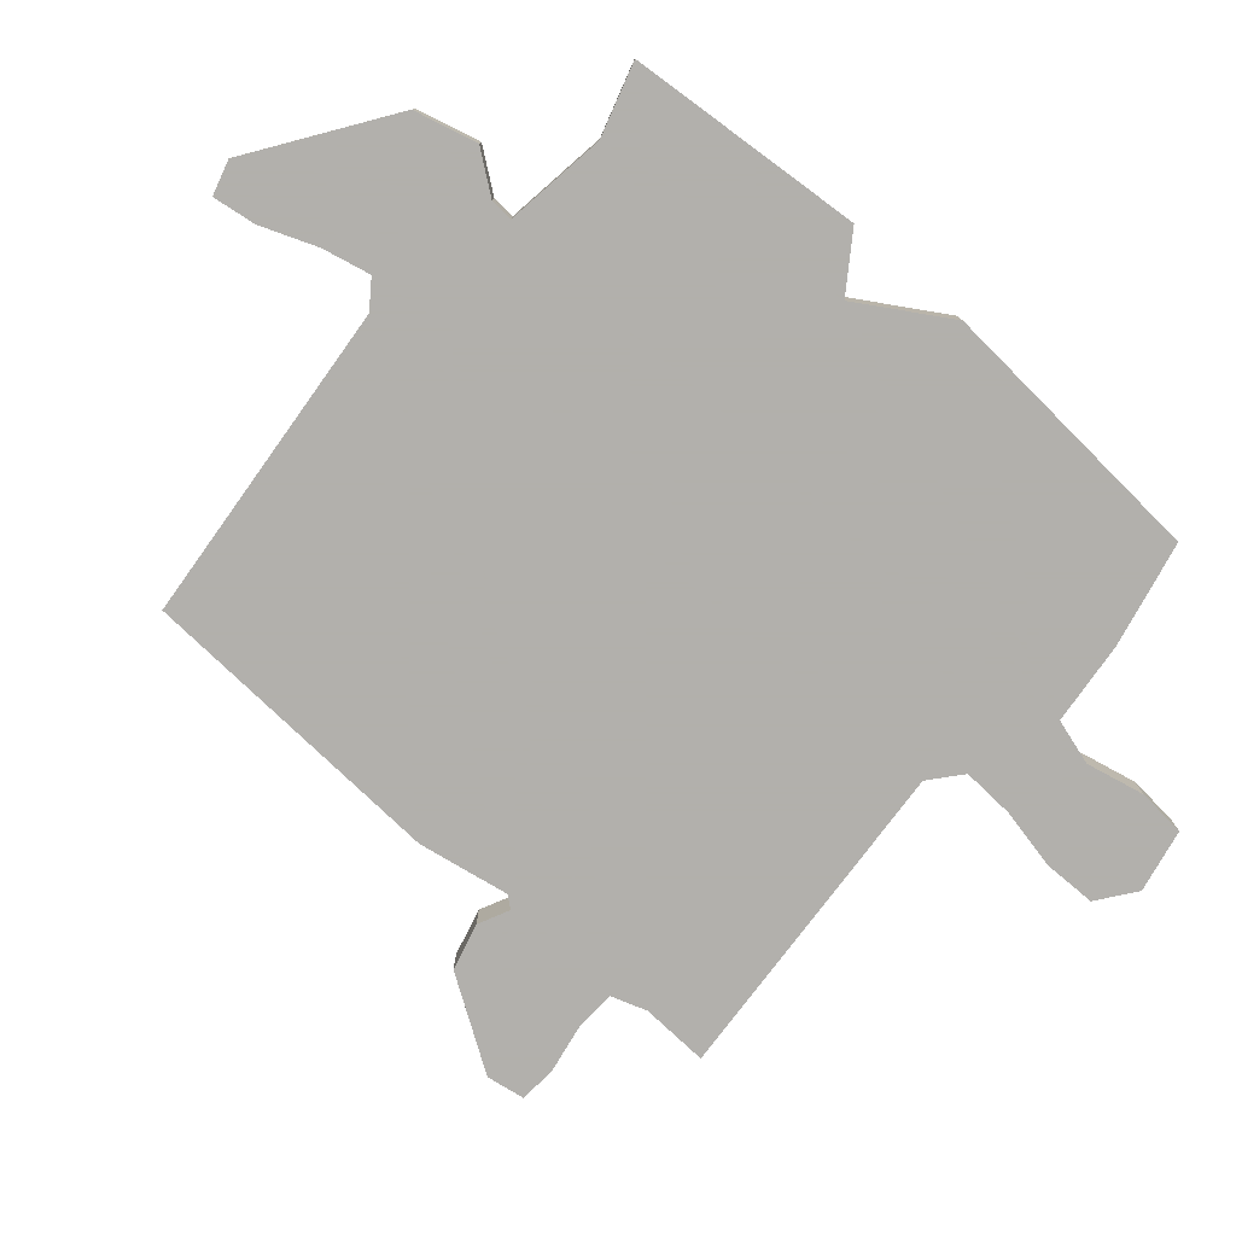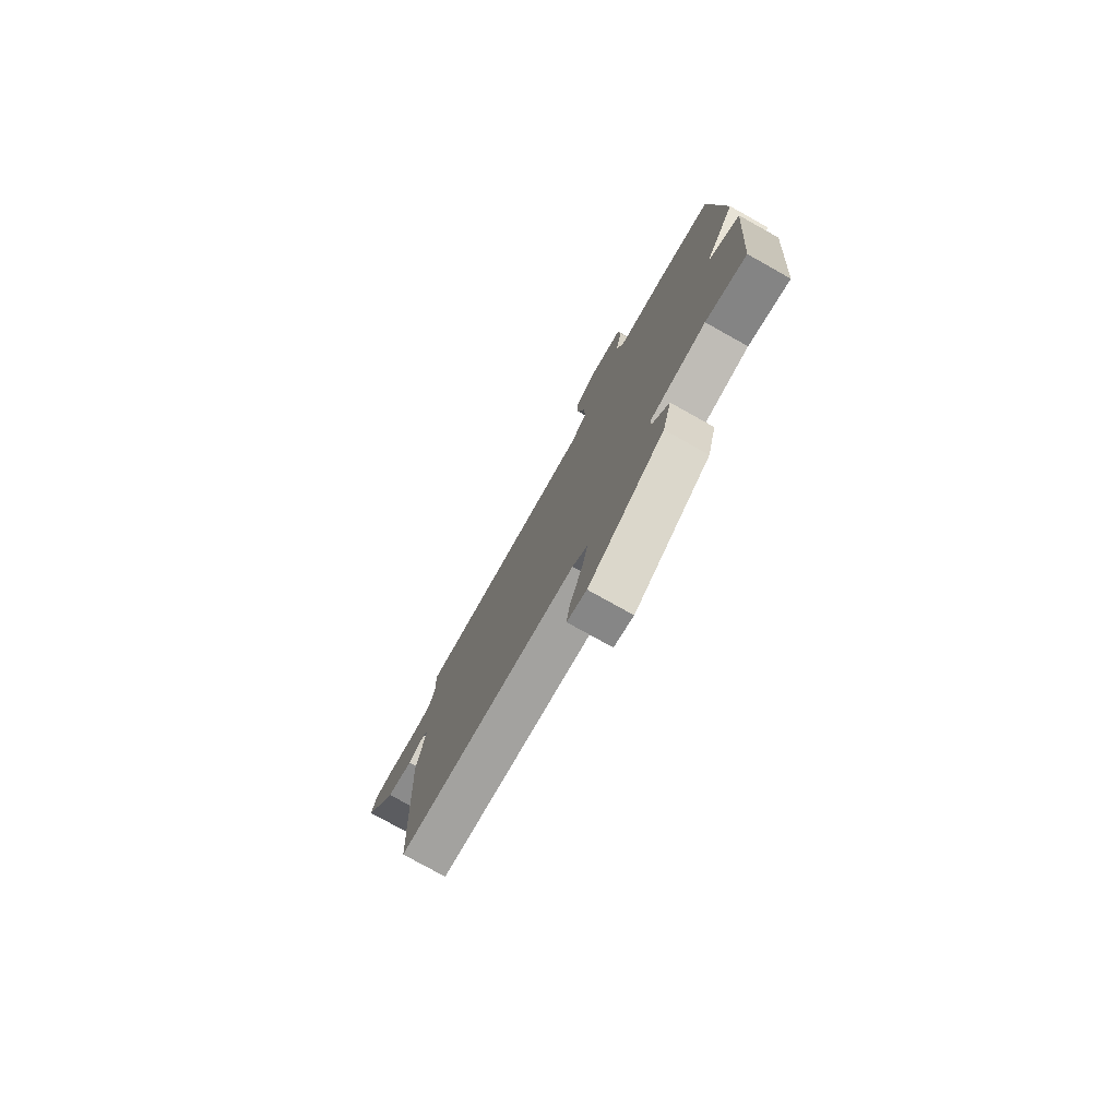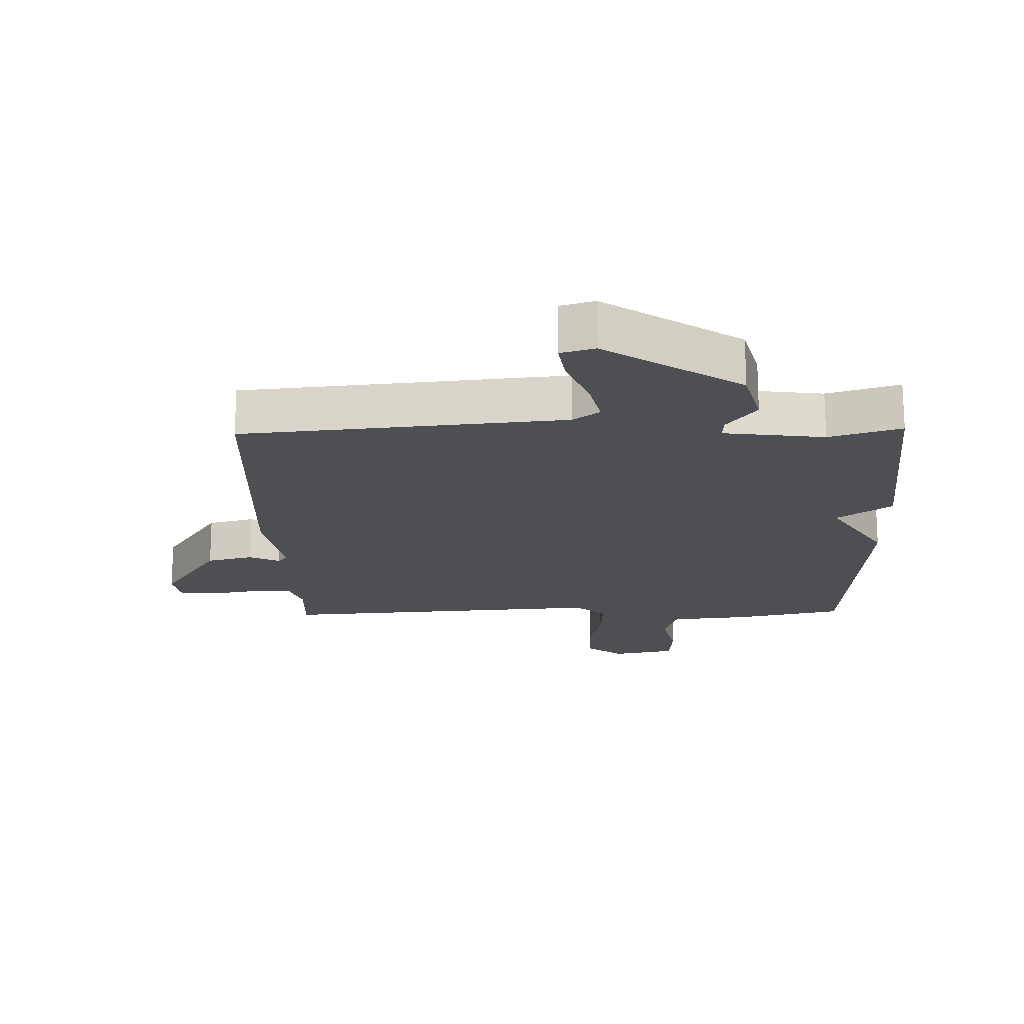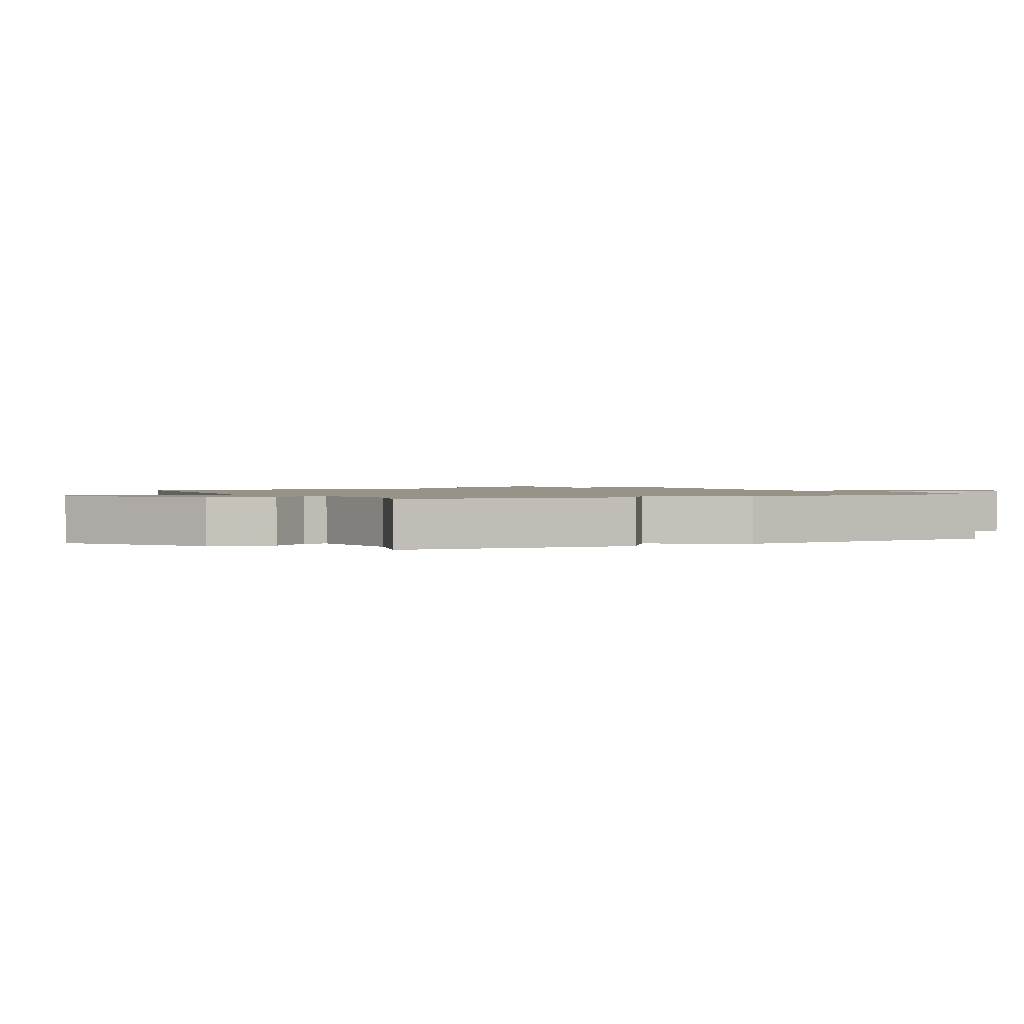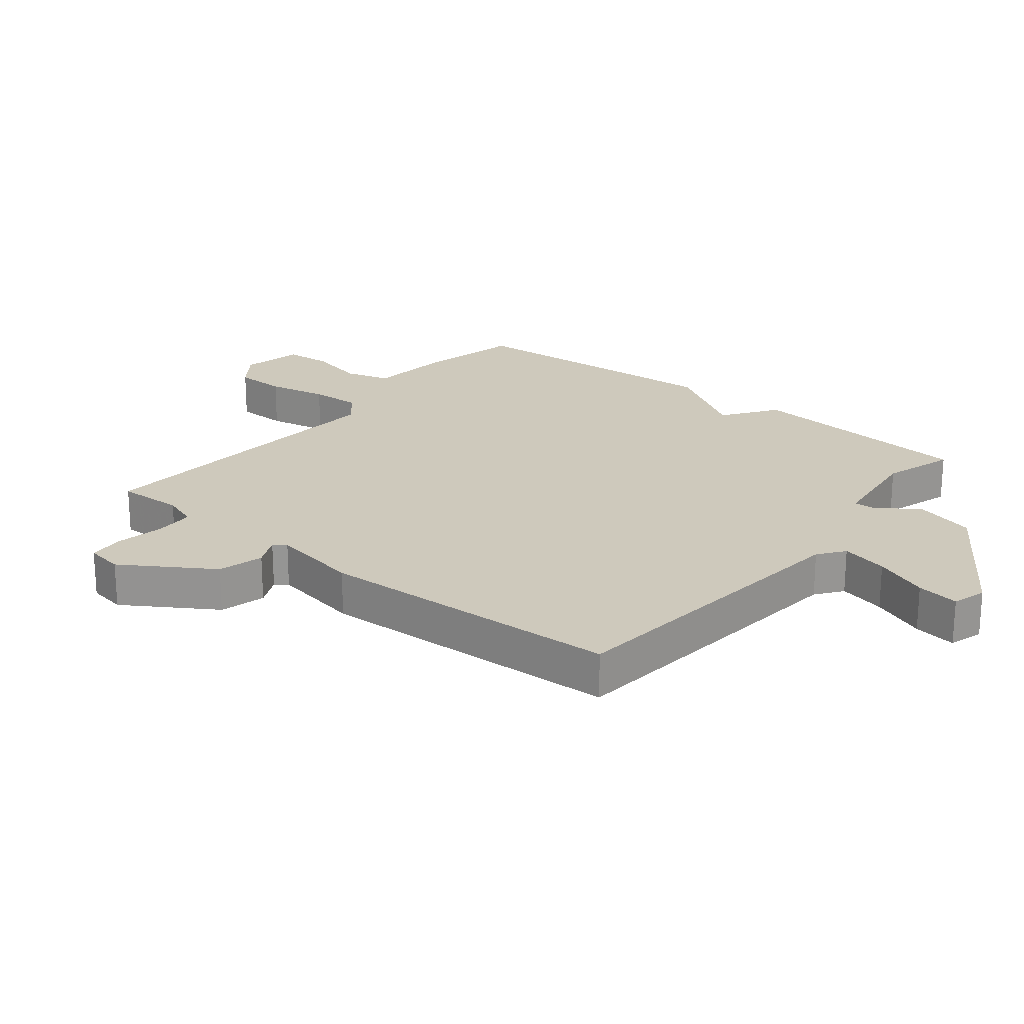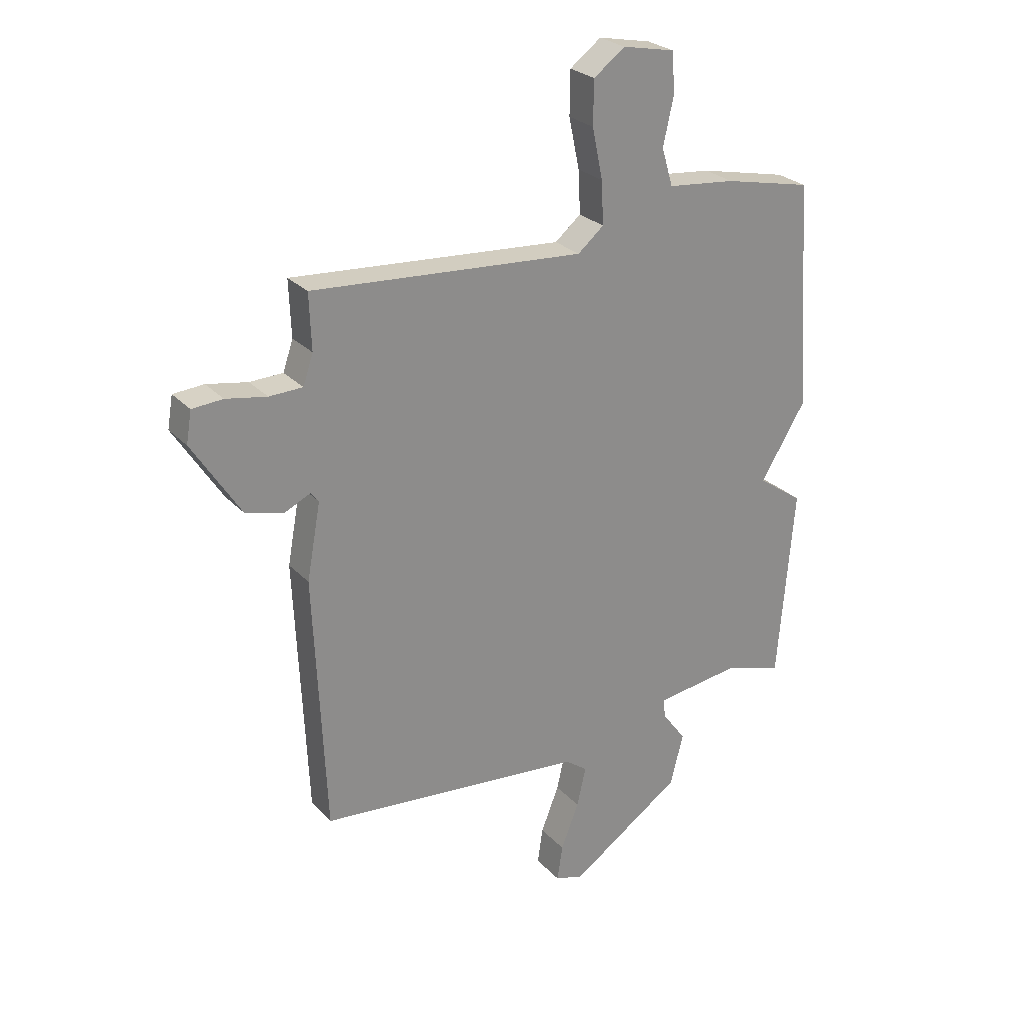
<metadata>
{"format":"obj","ext":"obj","renderer":"f3d","projection":"perspective","resolution":1024,"background":"white","views":[{"elev":-78.6,"azim":-131.1,"up":"+Y"},{"elev":-77.8,"azim":-119.2,"up":"+Z"},{"elev":-18.2,"azim":-178.6,"up":"+Y"},{"elev":1.3,"azim":-117.2,"up":"+Y"},{"elev":22.5,"azim":129.0,"up":"+Y"},{"elev":26.3,"azim":147.6,"up":"+Z"}]}
</metadata>
<code>
v -0.5 0.07 0.5
v -0.334 0.07 0.536
v -0.206 0.07 0.549
v -0.185 0.07 0.62
v -0.205 0.07 0.711
v -0.199 0.07 0.786
v -0.1 0.07 0.806
v -0.041 0.07 0.762
v -0.04 0.07 0.68
v -0.06 0.07 0.585
v -0.064 0.07 0.504
v -0.015 0.07 0.463
v 0.5 0.07 0.5
v 0.496 0.07 0.395
v 0.515 0.07 0.339
v 0.578 0.07 0.337
v 0.655 0.07 0.351
v 0.713 0.07 0.347
v 0.723 0.07 0.287
v 0.632 0.07 0.145
v 0.559 0.07 0.126
v 0.511 0.07 0.149
v 0.496 0.07 0.13
v 0.522 0.07 -0.013
v 0.5 0.07 -0.5
v -0.005 0.07 -0.549
v -0.047 0.07 -0.58
v -0.03 0.07 -0.655
v 0.004 0.07 -0.742
v 0.014 0.07 -0.81
v -0.04 0.07 -0.826
v -0.252 0.07 -0.682
v -0.277 0.07 -0.584
v -0.231 0.07 -0.522
v -0.229 0.07 -0.486
v -0.387 0.07 -0.465
v -0.5 0.07 -0.5
v -0.53 0.07 -0.132
v -0.444 0.07 -0.072
v -0.53 0.07 0.068
v -0.5 0 0.5
v -0.334 0 0.536
v -0.206 0 0.549
v -0.185 0 0.62
v -0.205 0 0.711
v -0.199 0 0.786
v -0.1 0 0.806
v -0.041 0 0.762
v -0.04 0 0.68
v -0.06 0 0.585
v -0.064 0 0.504
v -0.015 0 0.463
v 0.5 0 0.5
v 0.496 0 0.395
v 0.515 0 0.339
v 0.578 0 0.337
v 0.655 0 0.351
v 0.713 0 0.347
v 0.723 0 0.287
v 0.632 0 0.145
v 0.559 0 0.126
v 0.511 0 0.149
v 0.496 0 0.13
v 0.522 0 -0.013
v 0.5 0 -0.5
v -0.005 0 -0.549
v -0.047 0 -0.58
v -0.03 0 -0.655
v 0.004 0 -0.742
v 0.014 0 -0.81
v -0.04 0 -0.826
v -0.252 0 -0.682
v -0.277 0 -0.584
v -0.231 0 -0.522
v -0.229 0 -0.486
v -0.387 0 -0.465
v -0.5 0 -0.5
v -0.53 0 -0.132
v -0.444 0 -0.072
v -0.53 0 0.068
f 1 2 3
f 40 1 3
f 39 40 3
f 36 37 38 39
f 35 36 39 3
f 32 33 34
f 31 32 34
f 30 31 34
f 29 30 34
f 28 29 34
f 27 28 34 35
f 35 3 4
f 27 35 4
f 26 27 4
f 23 24 25 26
f 20 21 22
f 19 20 22
f 18 19 22
f 17 18 22
f 16 17 22
f 15 16 22 23
f 14 15 23 26
f 12 13 14 26
f 8 9 10
f 7 8 10
f 6 7 10
f 5 6 10
f 4 5 10
f 4 10 11
f 26 4 11
f 11 12 26
f 43 42 41
f 43 41 80
f 43 80 79
f 79 78 77 76
f 43 79 76 75
f 74 73 72
f 74 72 71
f 74 71 70
f 74 70 69
f 74 69 68
f 75 74 68 67
f 44 43 75
f 44 75 67
f 44 67 66
f 66 65 64 63
f 62 61 60
f 62 60 59
f 62 59 58
f 62 58 57
f 62 57 56
f 63 62 56 55
f 66 63 55 54
f 66 54 53 52
f 50 49 48
f 50 48 47
f 50 47 46
f 50 46 45
f 50 45 44
f 51 50 44
f 51 44 66
f 66 52 51
f 1 41 42 2
f 2 42 43 3
f 3 43 44 4
f 4 44 45 5
f 5 45 46 6
f 6 46 47 7
f 7 47 48 8
f 8 48 49 9
f 9 49 50 10
f 10 50 51 11
f 11 51 52 12
f 12 52 53 13
f 13 53 54 14
f 14 54 55 15
f 15 55 56 16
f 16 56 57 17
f 17 57 58 18
f 18 58 59 19
f 19 59 60 20
f 20 60 61 21
f 21 61 62 22
f 22 62 63 23
f 23 63 64 24
f 24 64 65 25
f 25 65 66 26
f 26 66 67 27
f 27 67 68 28
f 28 68 69 29
f 29 69 70 30
f 30 70 71 31
f 31 71 72 32
f 32 72 73 33
f 33 73 74 34
f 34 74 75 35
f 35 75 76 36
f 36 76 77 37
f 37 77 78 38
f 38 78 79 39
f 39 79 80 40
f 40 80 41 1

</code>
